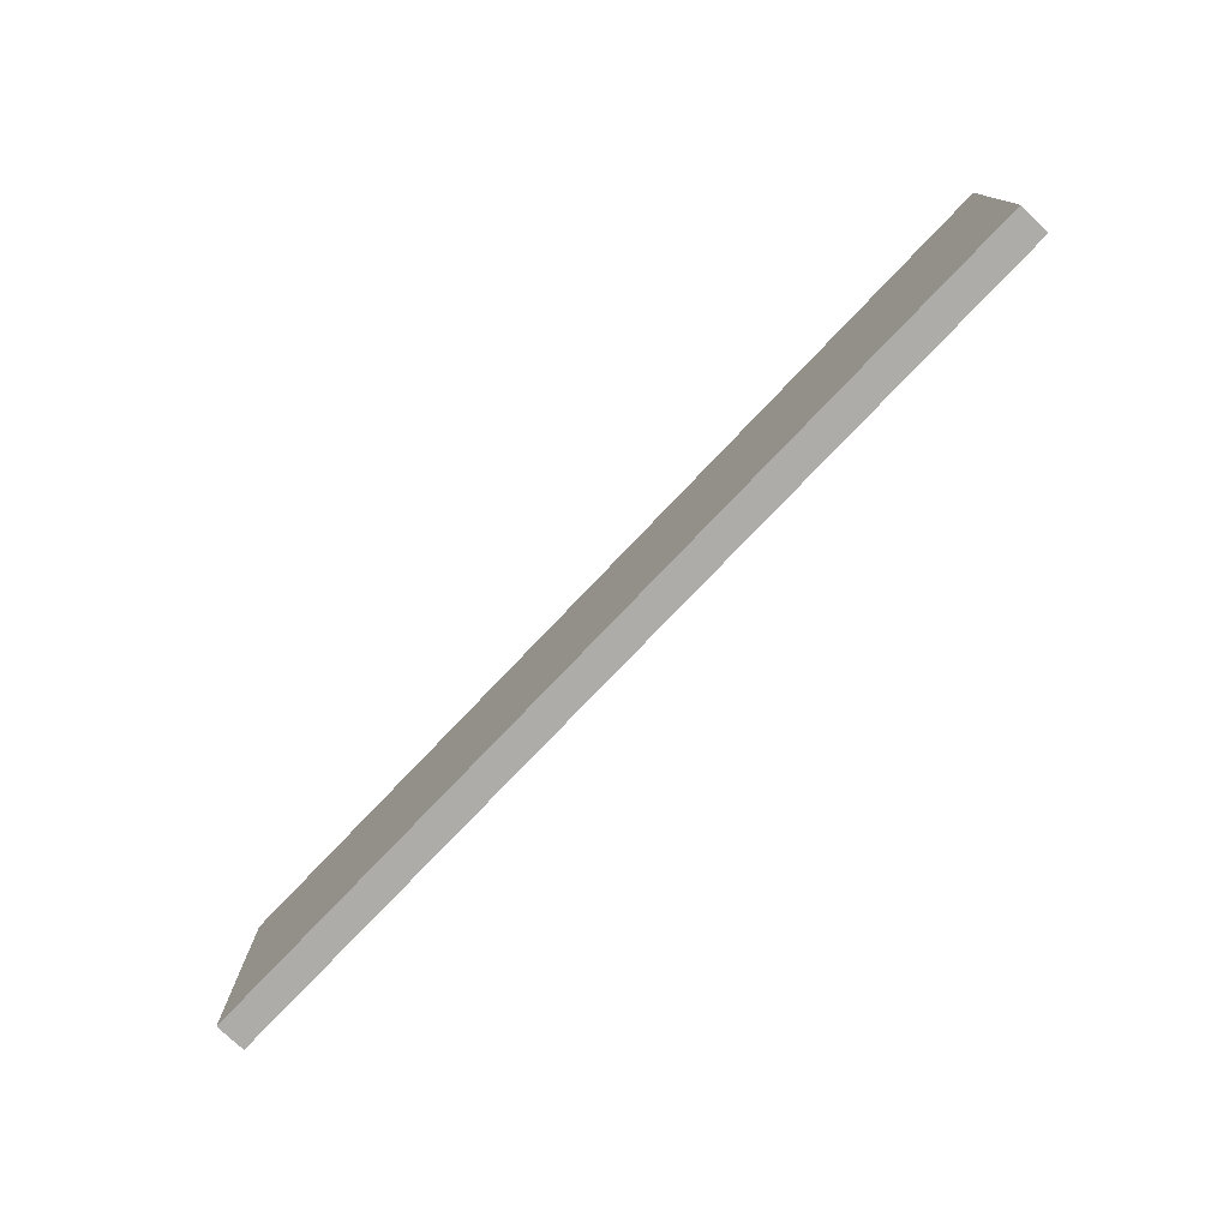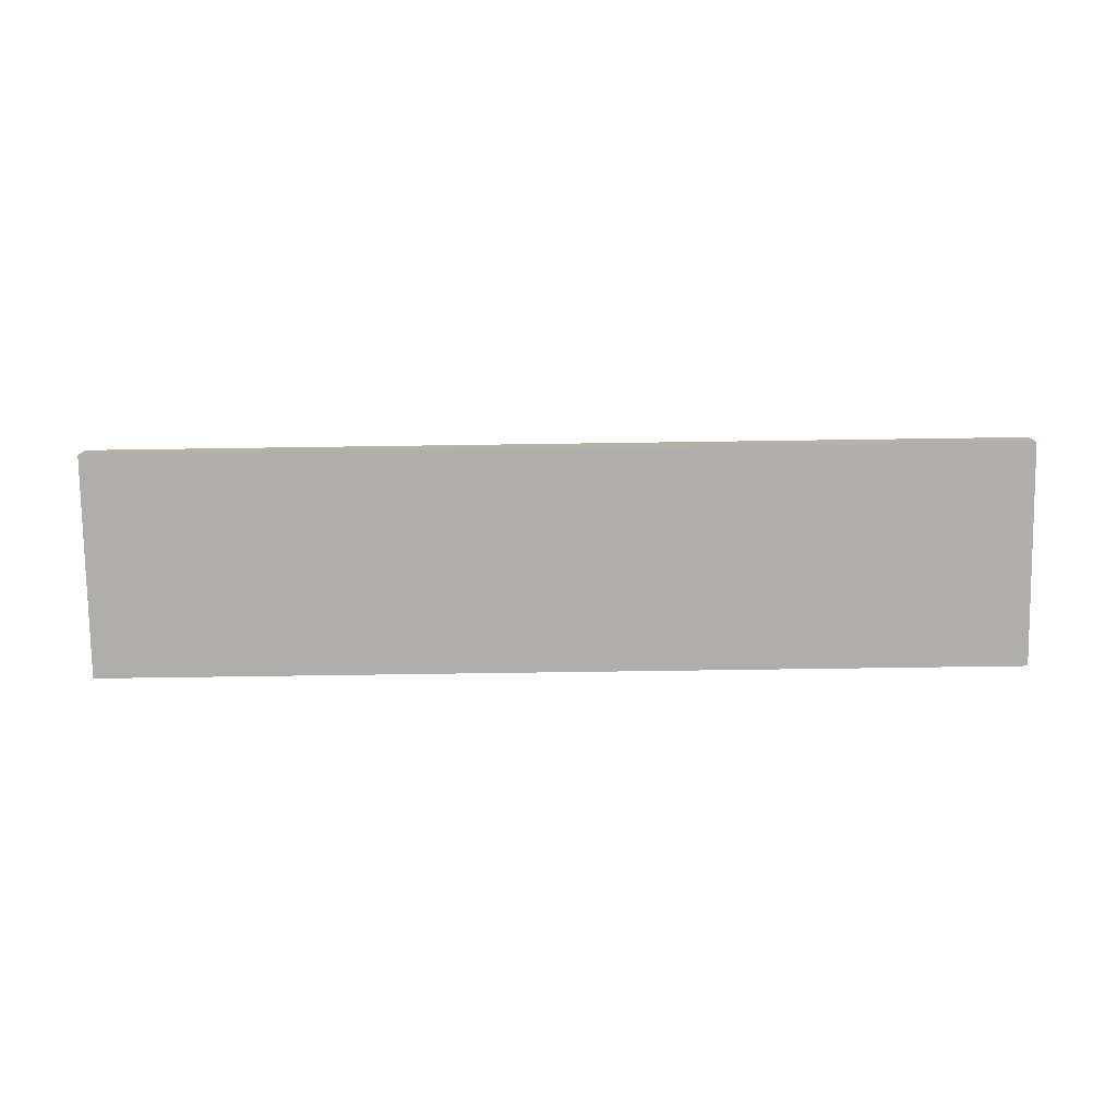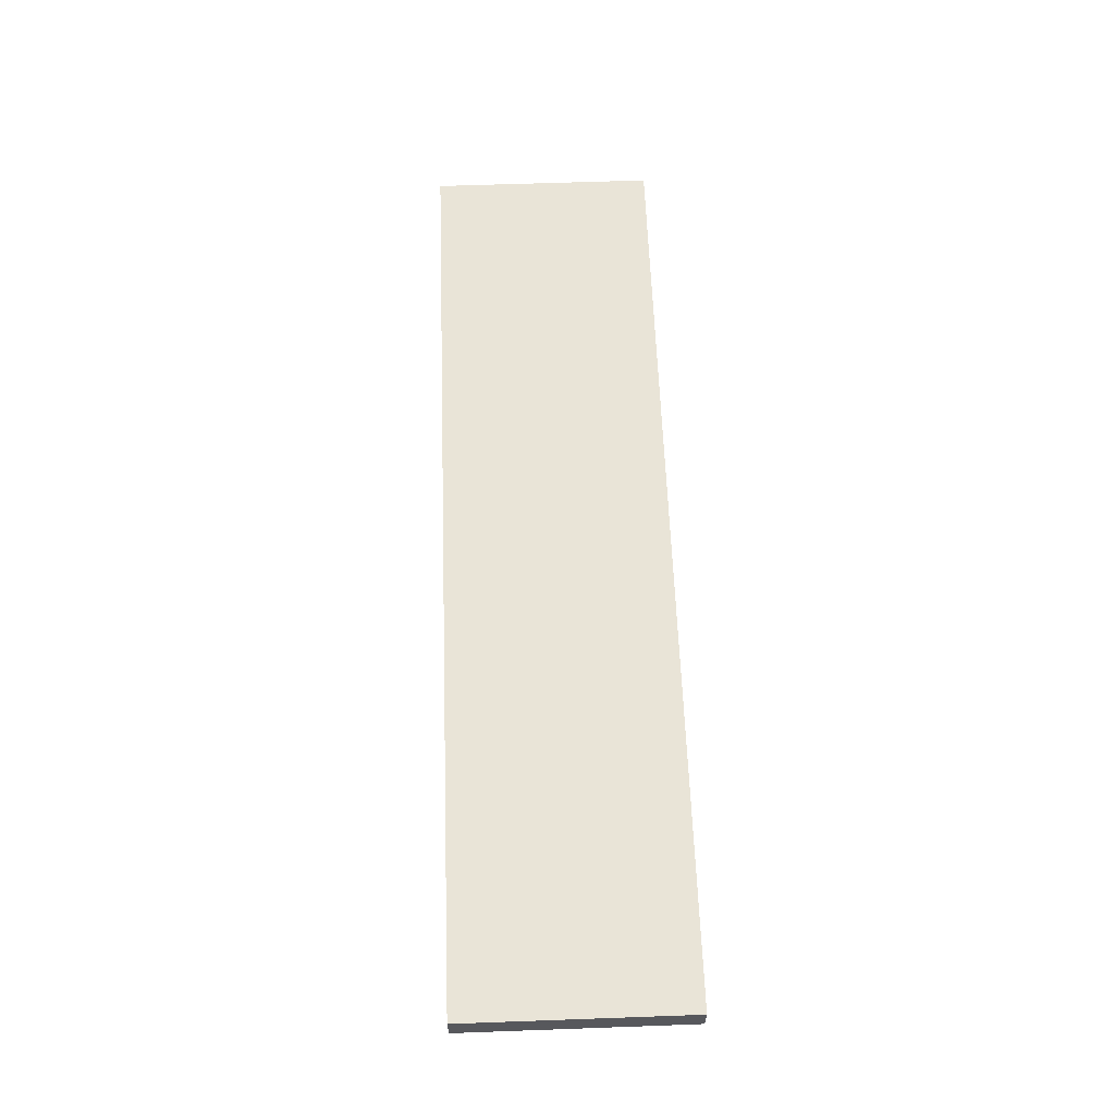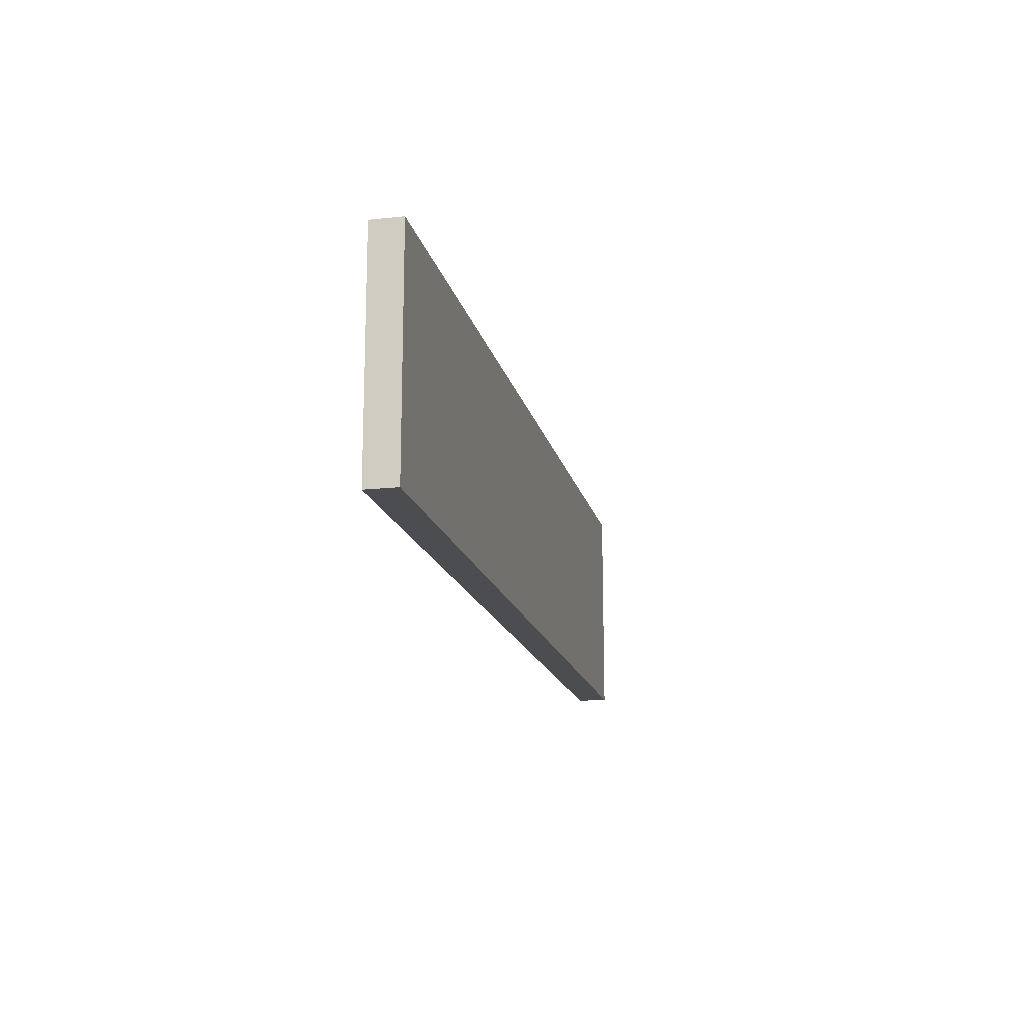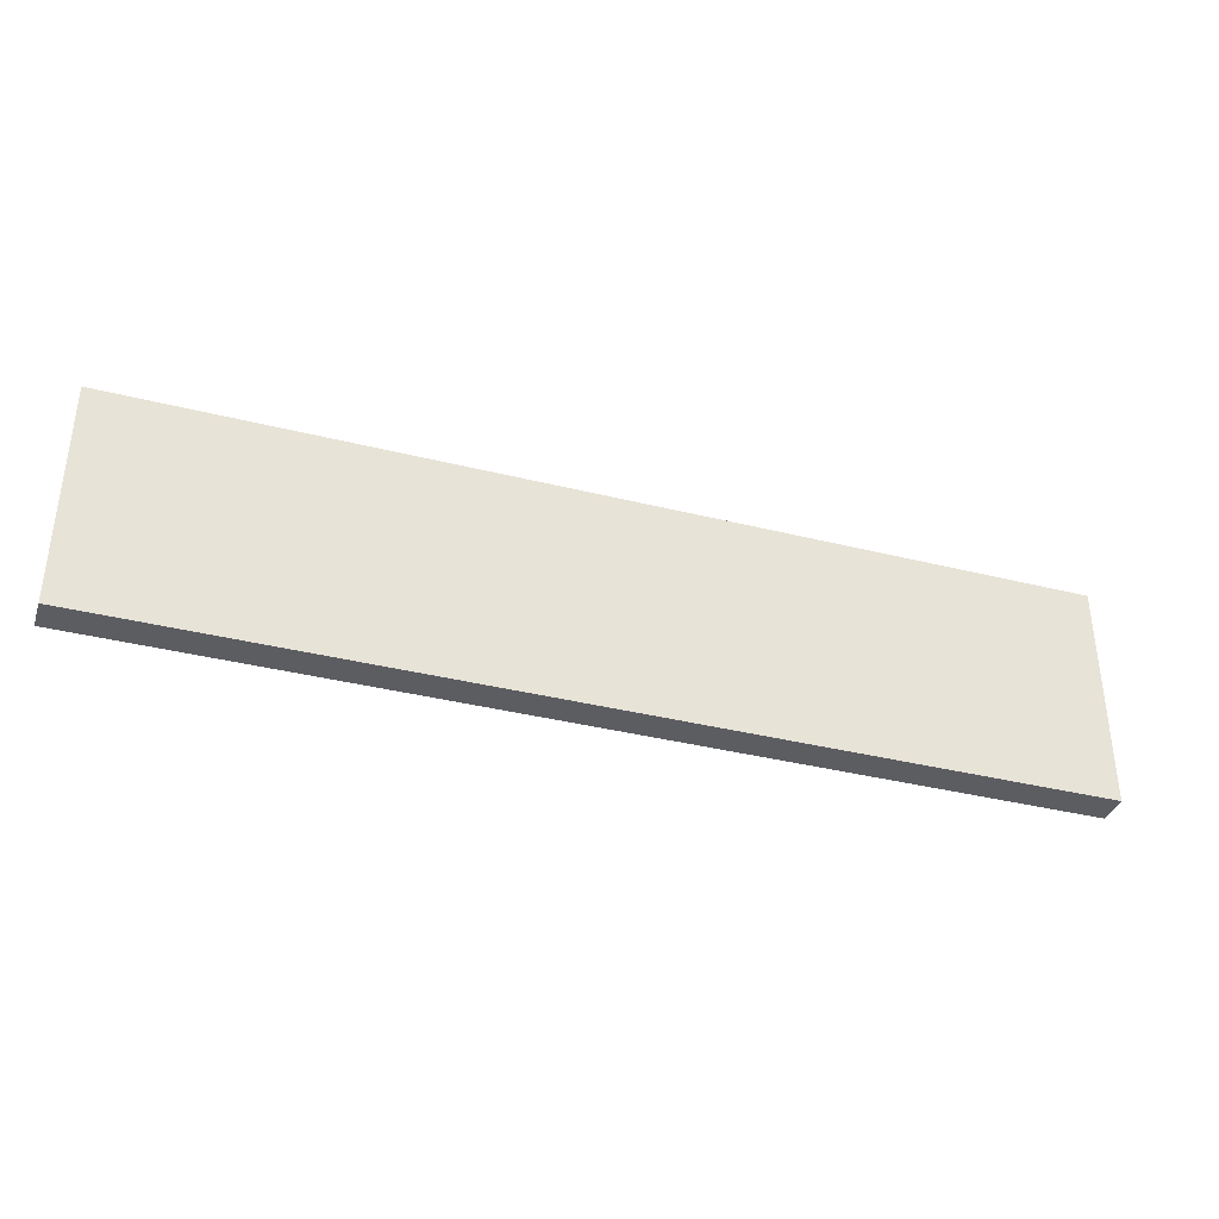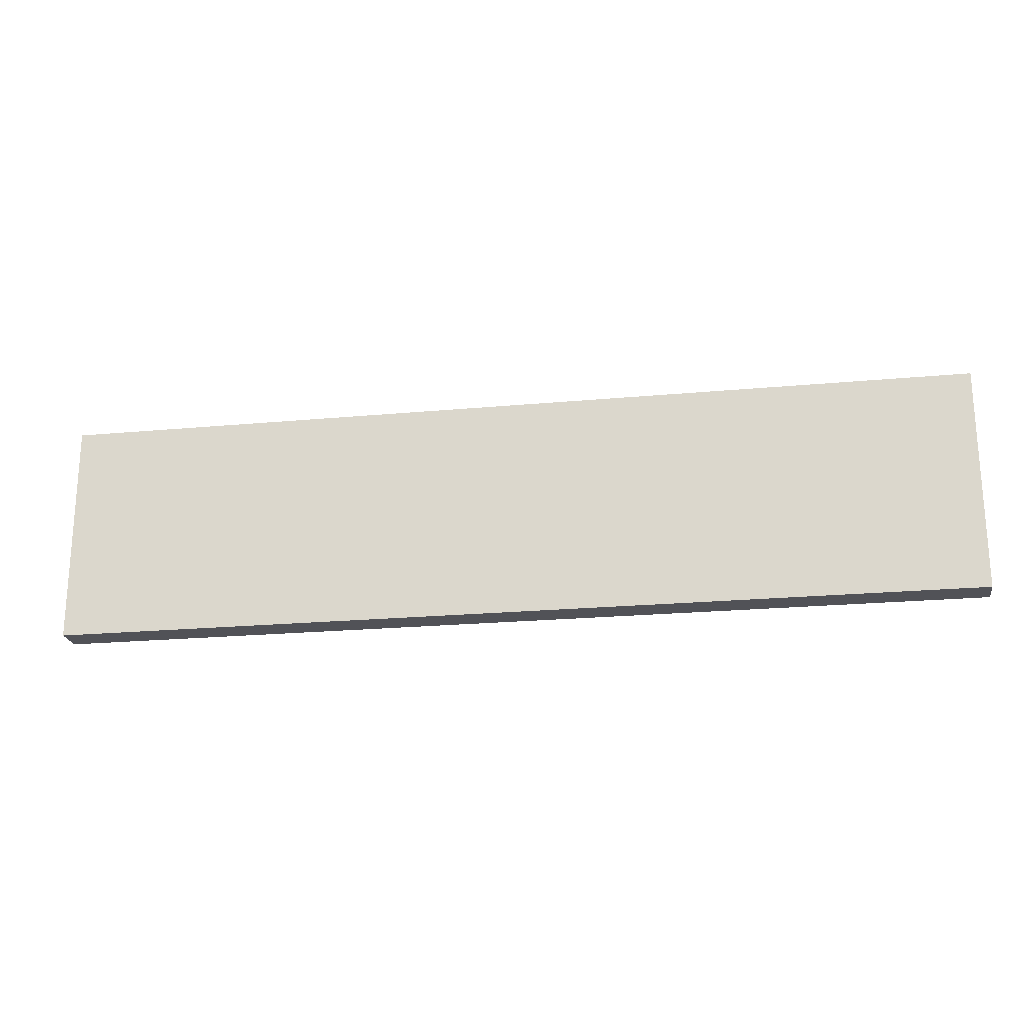
<metadata>
{"format":"obj","ext":"obj","renderer":"f3d","projection":"perspective","resolution":1024,"background":"white","views":[{"elev":-76.7,"azim":-133.6,"up":"+Y"},{"elev":-77.8,"azim":0.8,"up":"+Z"},{"elev":61.0,"azim":-92.1,"up":"+Z"},{"elev":-16.1,"azim":102.4,"up":"+Y"},{"elev":-36.8,"azim":162.0,"up":"+Y"},{"elev":-21.6,"azim":9.4,"up":"+Y"}]}
</metadata>
<code>
o Component_15_2/Component_15/mesh1/mesh1-geometry#mesh1-geometry
v 0.513 0.07933 0.3167
v -0.5386 0.07933 0.3513
v -0.5386 0.07933 0.3167
v 0.513 0.07933 0.3513
v -0.5386 0.3336 0.3167
v 0.513 0.3336 0.3513
v -0.5386 0.3336 0.3513
v 0.513 0.3336 0.3167
f 1 2 3
f 2 1 4
f 3 2 1
f 4 1 2
f 2 5 3
f 3 5 2
f 5 1 3
f 3 1 5
f 1 6 4
f 4 6 1
f 6 2 4
f 4 2 6
f 5 2 7
f 7 2 5
f 1 5 8
f 8 5 1
f 6 1 8
f 8 1 6
f 2 6 7
f 7 6 2
f 6 5 7
f 7 5 6
f 5 6 8
f 8 6 5

</code>
